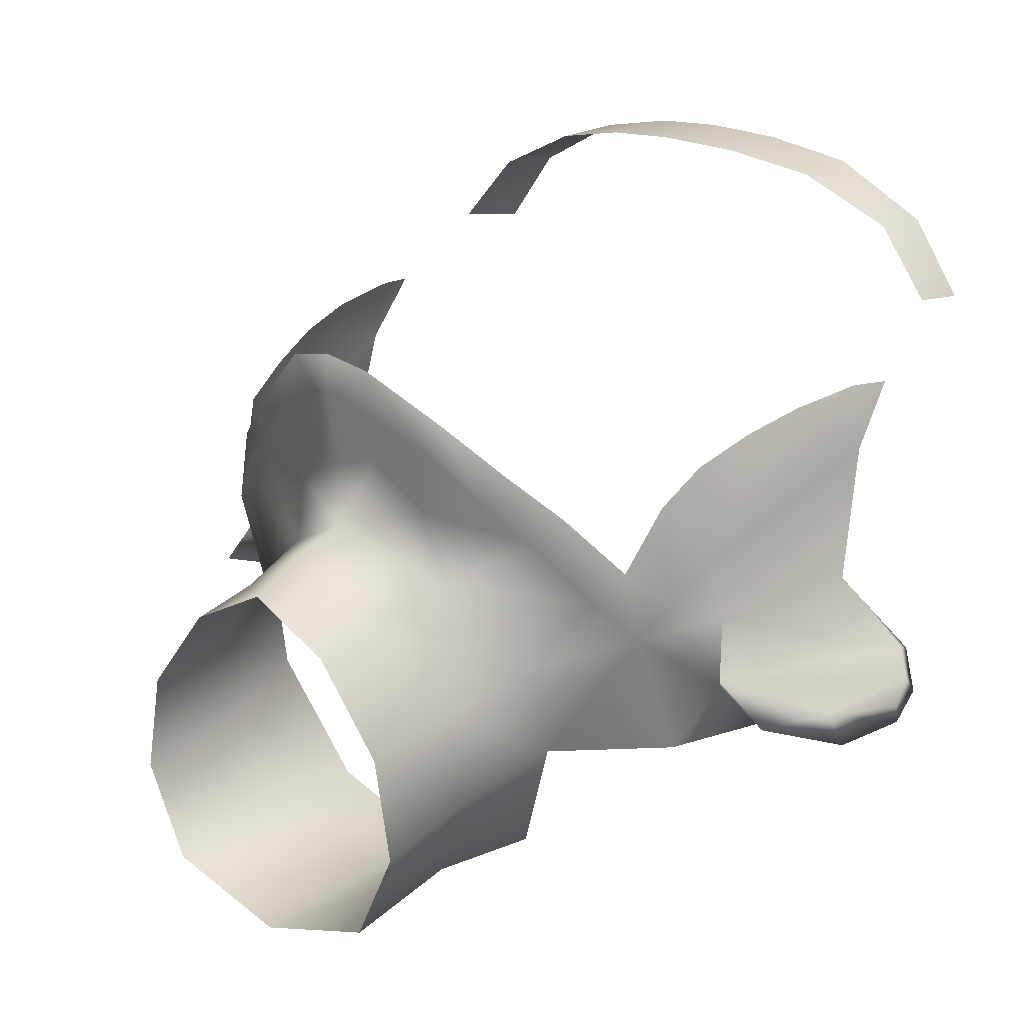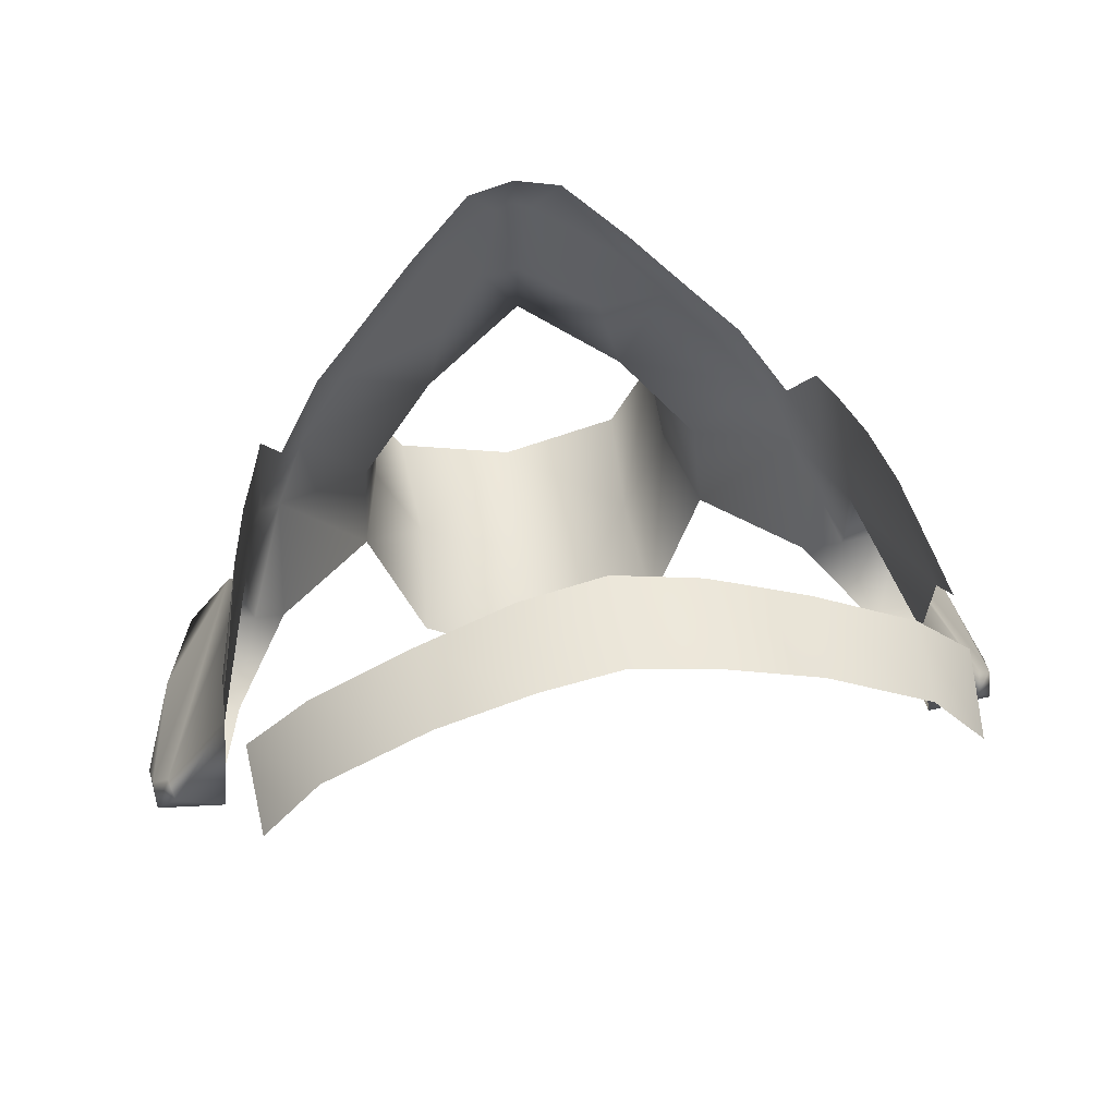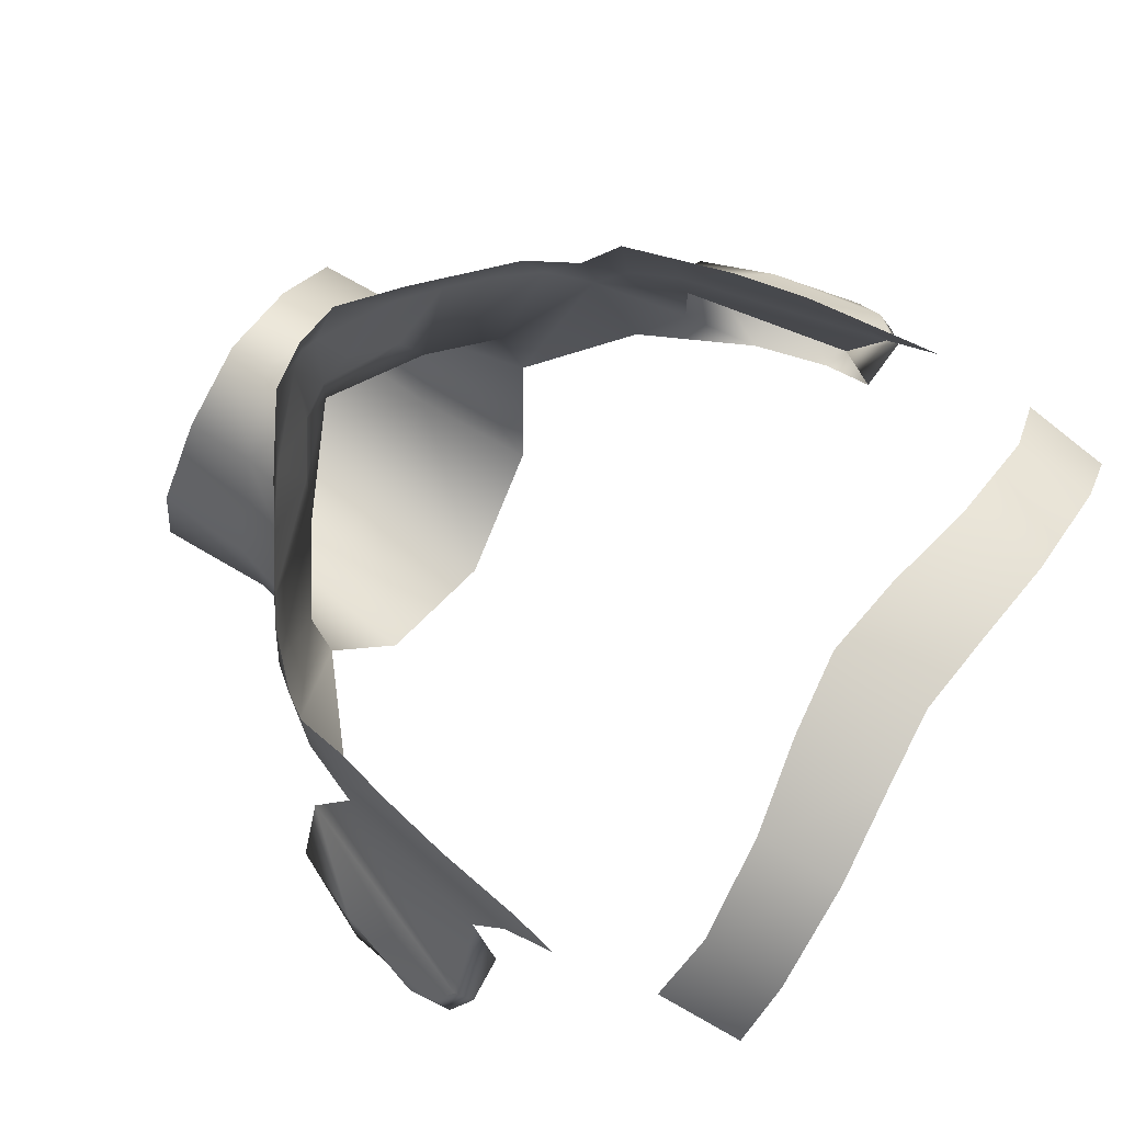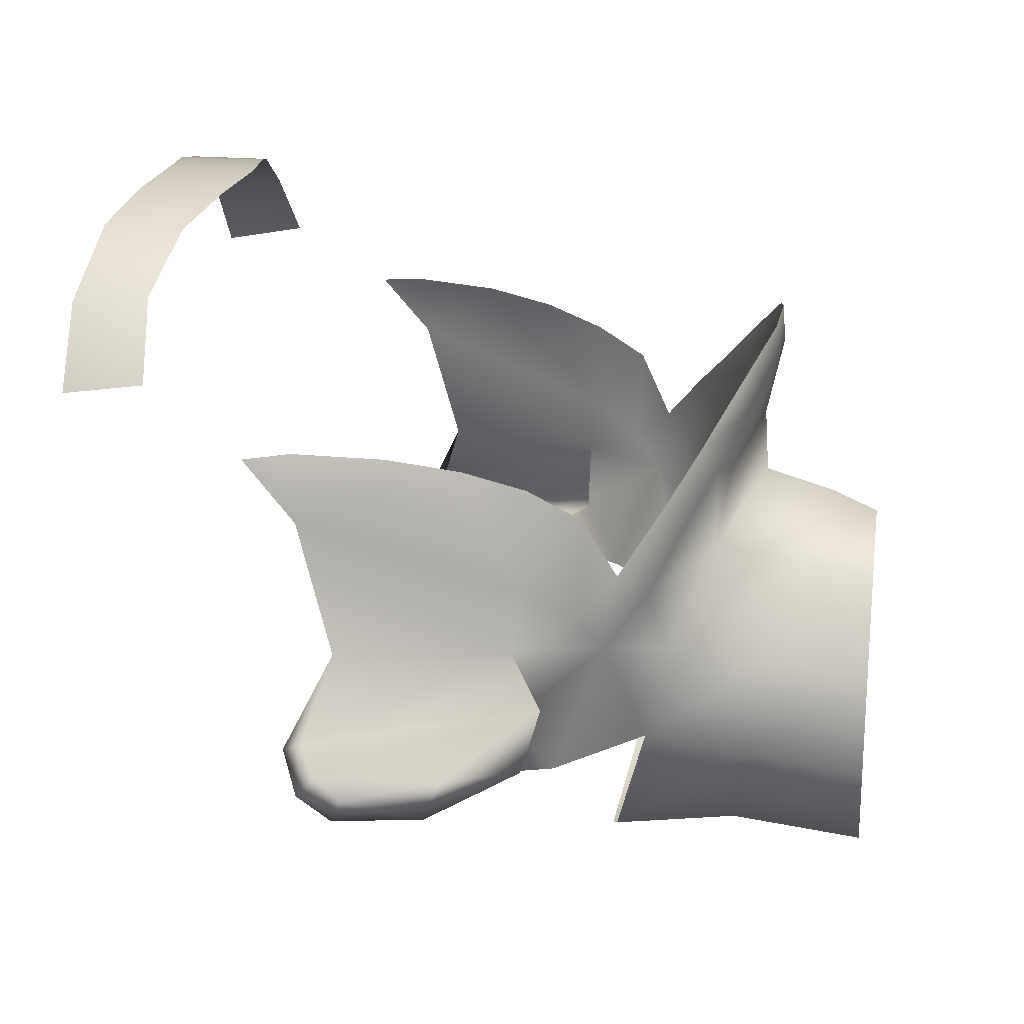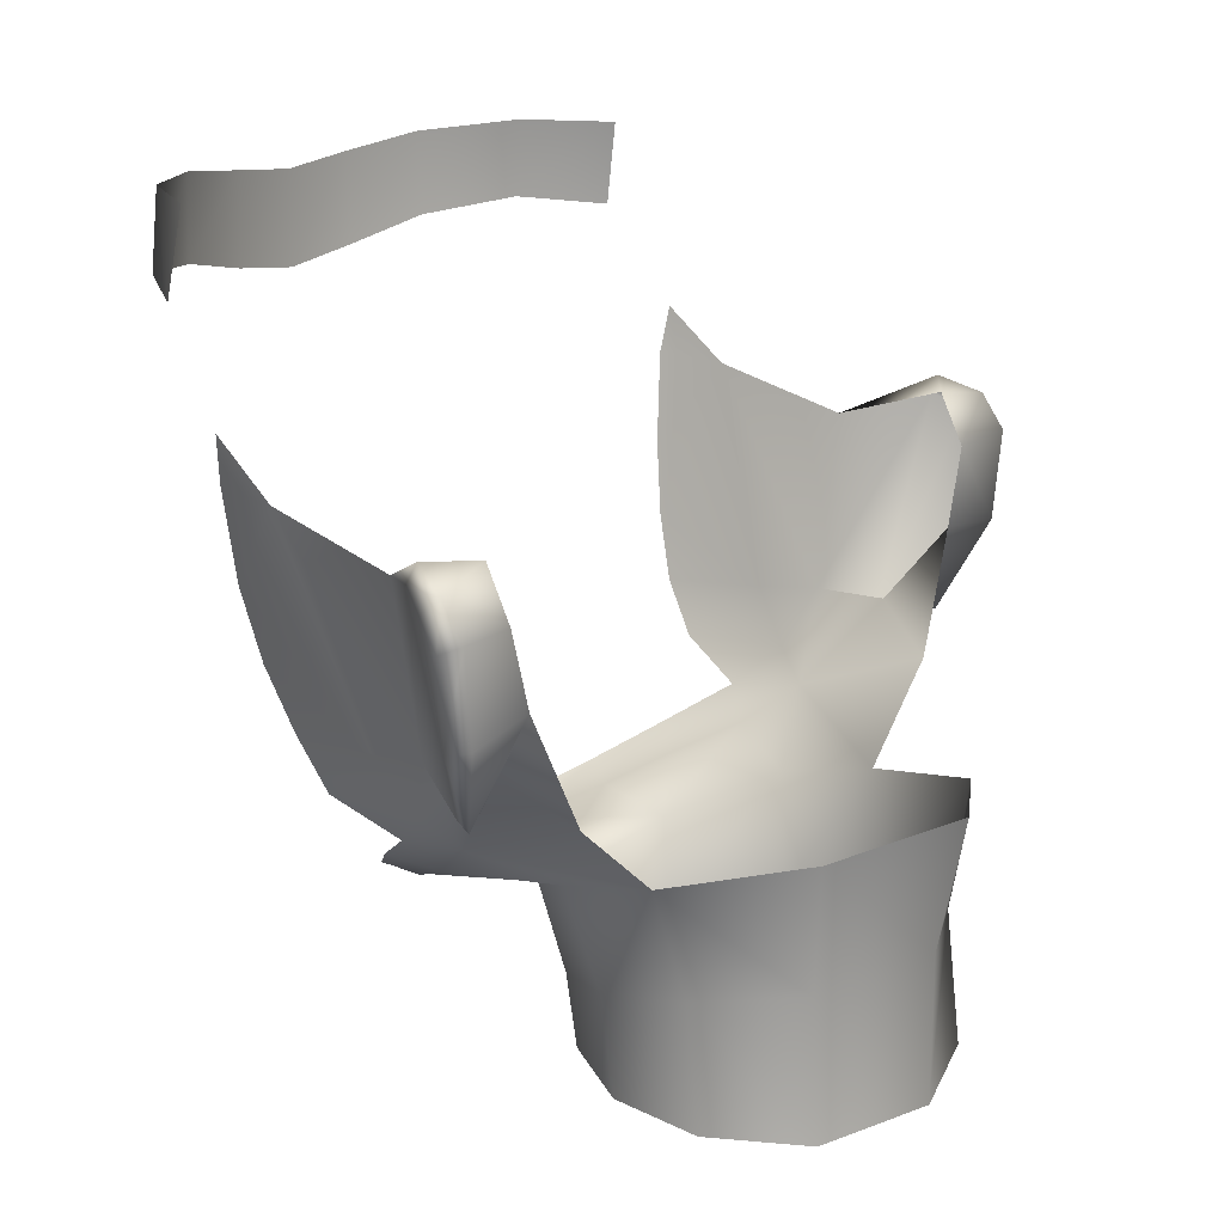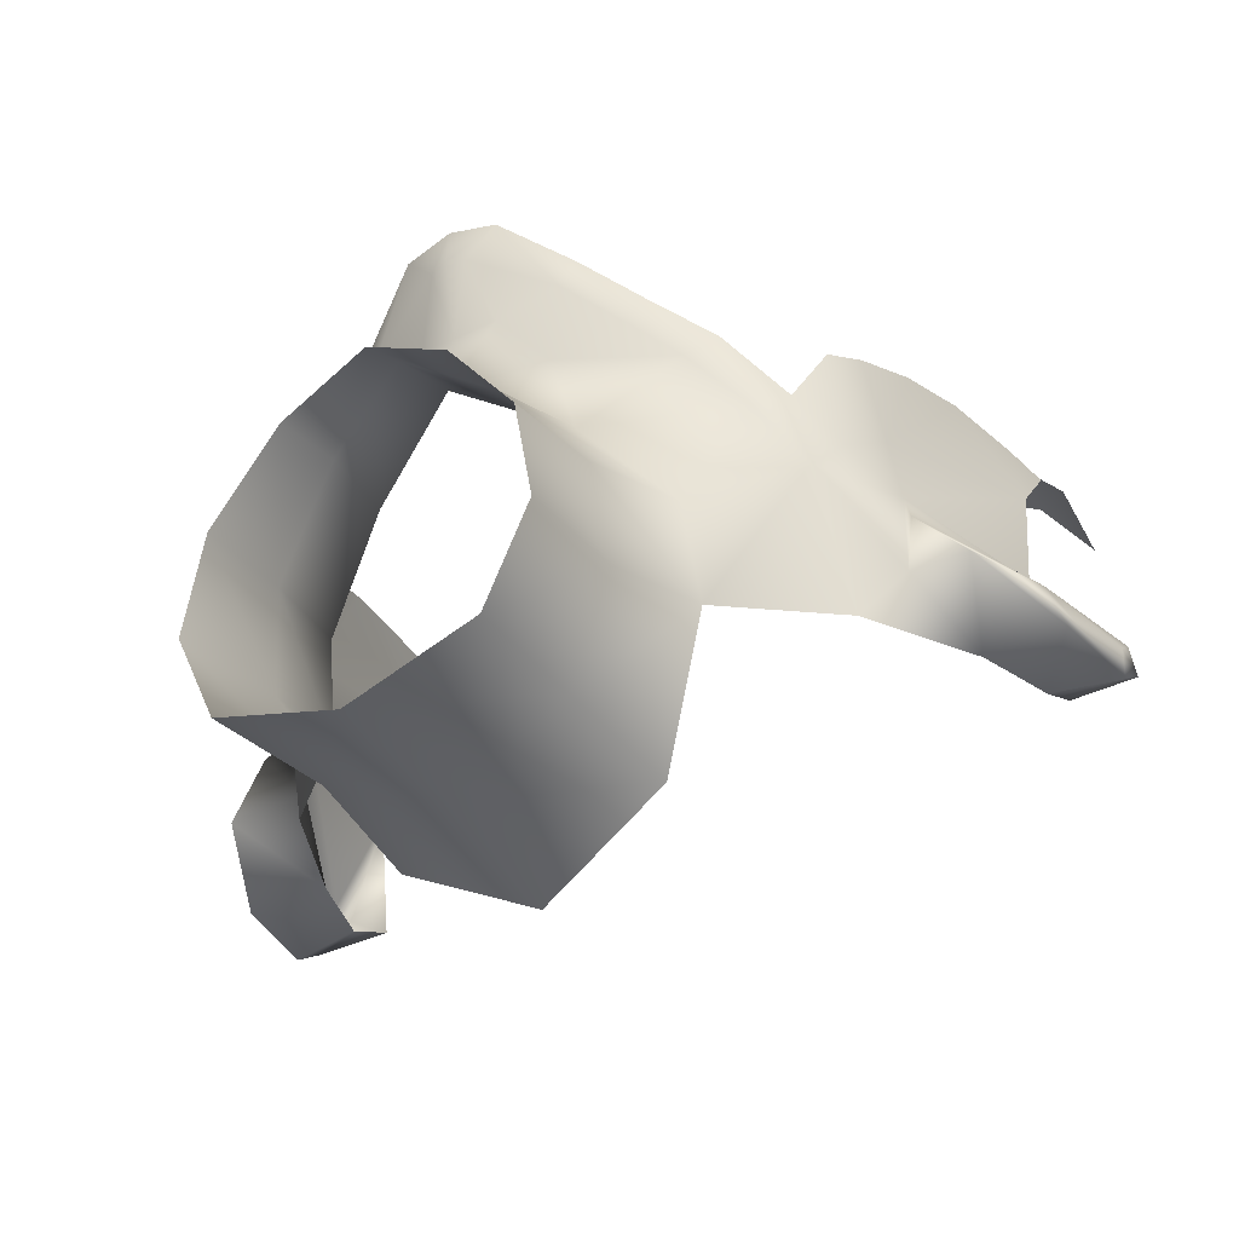
<metadata>
{"format":"obj","ext":"obj","renderer":"f3d","projection":"perspective","resolution":1024,"background":"white","views":[{"elev":20.2,"azim":39.0,"up":"+Z"},{"elev":55.3,"azim":171.2,"up":"+Z"},{"elev":78.7,"azim":123.0,"up":"+Z"},{"elev":20.4,"azim":-81.0,"up":"+Z"},{"elev":16.9,"azim":125.0,"up":"+Y"},{"elev":-37.5,"azim":31.9,"up":"+Z"}]}
</metadata>
<code>
g head_geo
v -0.1025 1.447 0.06335
v -0.09426 1.385 0.02335
v -0.1051 1.437 0.02351
v -0.09165 1.383 0.0419
v -0.0912 1.4 0.07777
v -0.09516 1.422 0.08174
v -0.0988 1.449 0.08329
v -0.1014 1.463 0.08173
v -0.08693 1.382 0.07146
v -0.08462 1.366 0.06253
v -0.0875 1.367 0.03112
v -0.08177 1.359 0.02124
v -0.07896 1.356 0.04313
v -0.09386 1.386 0.000357
v -0.08512 1.374 -0.0184
v -0.1022 1.408 -0.01577
v -0.05559 1.349 -0.01939
v -0.07248 1.347 0.03596
v -0.06539 1.343 0.0605
v -0.05347 1.342 0.009754
v -0.03053 1.33 0.03523
v -0.05817 1.337 0.05266
v -0.04423 1.329 0.06566
v -0.05004 1.334 0.07349
v -0.02973 1.322 0.07931
v -0.0334 1.325 0.08826
v -0.01419 1.314 0.1034
v -0.005372 1.313 0.09402
v -0 1.313 0.1064
v -0.01175 1.32 0.07385
v -0 1.312 0.09532
v 0.01419 1.314 0.1034
v -0.02431 1.327 0.05913
v -0 1.316 0.05197
v -0 1.317 0.07124
v 0.005372 1.313 0.09402
v 0.02973 1.322 0.07931
v 0.0334 1.325 0.08826
v 0.01175 1.32 0.07385
v 0.04423 1.329 0.06566
v 0.05004 1.334 0.07349
v 0.06539 1.343 0.0605
v 0.02431 1.327 0.05913
v 0.05817 1.337 0.05266
v 0.07248 1.347 0.03596
v 0.07896 1.356 0.04313
v 0.08177 1.359 0.02124
v 0.03053 1.33 0.03523
v 0.05347 1.342 0.009754
v 0.02502 1.302 0.02996
v 0.0875 1.367 0.03112
v 0.08462 1.366 0.06253
v 0.09165 1.383 0.0419
v 0.08693 1.382 0.07146
v 0.0912 1.4 0.07777
v 0.09516 1.422 0.08174
v 0.09426 1.385 0.02335
v 0.1025 1.447 0.06335
v 0.0988 1.449 0.08329
v 0.1014 1.463 0.08173
v 0.1051 1.437 0.02351
v 0.09386 1.386 0.000357
v 0.08512 1.374 -0.0184
v 0.1022 1.408 -0.01577
v 0.05559 1.349 -0.01939
v 0.04649 1.311 0.003332
v 0.0493 1.317 -0.02596
v 0.0355 1.321 -0.0557
v 0.03881 1.359 -0.05949
v -0 1.324 -0.07127
v -0 1.364 -0.07971
v -0 1.281 -0.07105
v 0.03773 1.281 -0.05919
v 0.05069 1.281 -0.03085
v 0.04525 1.281 -0.000167
v 0.02512 1.281 0.02623
v -0 1.281 0.03954
v -0 1.295 0.04559
v -0.02502 1.302 0.02996
v -0.02512 1.281 0.02623
v -0.04649 1.311 0.003332
v -0.04525 1.281 -0.000167
v -0.0493 1.317 -0.02596
v -0.05069 1.281 -0.03085
v -0.03881 1.359 -0.05949
v -0.0355 1.321 -0.0557
v -0.03773 1.281 -0.05919
v -0 1.364 -0.07971
v -0 1.281 -0.07105
v -0 1.324 -0.07127
v -0.1089 1.446 -0.008362
v -0.1051 1.437 0.02351
v -0.1231 1.448 0.000651
v -0.1295 1.443 -0.011
v -0.1091 1.431 -0.01565
v -0.1299 1.437 -0.004904
v -0.1246 1.442 0.003206
v -0.1051 1.437 0.02351
v -0.09426 1.385 0.02335
v -0.1005 1.375 0.007738
v -0.1231 1.402 -0.006238
v -0.1139 1.379 -0.006204
v -0.1311 1.429 -0.01099
v -0.1299 1.432 -0.01804
v -0.1264 1.406 -0.01726
v -0.1022 1.408 -0.01577
v -0.09386 1.386 0.000357
v -0.1005 1.375 0.007738
v -0.09426 1.385 0.02335
v -0.0789 1.495 0.1226
v -0.09624 1.493 0.1011
v -0.09439 1.518 0.09689
v -0.07828 1.519 0.1203
v -0.05057 1.492 0.1363
v -0.04915 1.517 0.1366
v -0.02408 1.487 0.1418
v -0.02277 1.514 0.142
v -0 1.483 0.1437
v -0 1.511 0.1437
v 0.02277 1.514 0.142
v 0.02408 1.487 0.1418
v 0.05057 1.492 0.1363
v 0.04915 1.517 0.1366
v 0.0789 1.495 0.1226
v 0.07828 1.519 0.1203
v 0.09624 1.493 0.1011
v 0.09439 1.518 0.09689
v 0.1089 1.446 -0.008362
v 0.1231 1.448 0.000651
v 0.1051 1.437 0.02351
v 0.1295 1.443 -0.011
v 0.1091 1.431 -0.01565
v 0.1246 1.442 0.003206
v 0.1051 1.437 0.02351
v 0.09426 1.385 0.02335
v 0.1005 1.375 0.007738
v 0.1299 1.437 -0.004904
v 0.1231 1.402 -0.006238
v 0.1139 1.379 -0.006204
v 0.1311 1.429 -0.01099
v 0.1299 1.432 -0.01804
v 0.1264 1.406 -0.01726
v 0.1022 1.408 -0.01577
v 0.09386 1.386 0.000357
v 0.1005 1.375 0.007738
v 0.09426 1.385 0.02335
g head_geo_0
f 3 2 1
f 2 4 1
f 1 4 5
f 6 1 5
f 6 7 1
f 7 8 1
f 9 5 4
f 9 4 10
f 11 10 4
f 2 11 4
f 11 2 12
f 13 10 11
f 13 11 12
f 2 14 12
f 14 15 12
f 14 16 15
f 15 17 12
f 18 13 12
f 13 18 19
f 17 20 12
f 20 18 12
f 20 21 18
f 18 22 19
f 22 18 21
f 19 22 23
f 22 21 23
f 24 19 23
f 23 25 24
f 25 26 24
f 25 27 26
f 28 27 25
f 27 28 29
f 25 23 30
f 25 30 28
f 28 31 29
f 29 31 32
f 23 33 30
f 21 33 23
f 34 33 21
f 28 30 35
f 30 33 35
f 31 28 35
f 33 34 35
f 31 36 32
f 36 31 35
f 32 36 37
f 32 37 38
f 39 36 35
f 35 34 39
f 39 37 36
f 38 37 40
f 41 38 40
f 42 41 40
f 37 39 43
f 40 37 43
f 34 43 39
f 44 42 40
f 44 40 43
f 44 45 42
f 45 46 42
f 46 45 47
f 48 44 43
f 45 44 48
f 43 34 48
f 45 48 49
f 45 49 47
f 48 34 50
f 48 50 49
f 51 46 47
f 52 46 51
f 52 51 53
f 53 54 52
f 55 54 53
f 56 55 53
f 51 57 53
f 57 51 47
f 58 56 53
f 58 53 57
f 59 56 58
f 60 59 58
f 61 58 57
f 62 57 47
f 63 62 47
f 64 62 63
f 65 63 47
f 49 65 47
f 65 49 66
f 50 66 49
f 67 65 66
f 65 67 68
f 69 65 68
f 68 70 69
f 70 71 69
f 70 68 72
f 68 73 72
f 73 68 67
f 74 73 67
f 74 67 75
f 67 66 75
f 75 66 76
f 66 50 76
f 77 76 50
f 78 77 50
f 34 78 50
f 78 34 21
f 77 78 79
f 79 78 21
f 80 77 79
f 21 20 79
f 80 79 81
f 20 81 79
f 82 80 81
f 20 17 81
f 81 83 82
f 17 83 81
f 83 84 82
f 83 17 85
f 83 86 84
f 86 83 85
f 86 87 84
f 86 85 88
f 87 86 89
f 90 86 88
f 86 90 89
f 93 92 91
f 91 94 93
f 95 94 91
f 93 94 96
f 97 93 96
f 97 98 93
f 98 97 99
f 99 97 100
f 100 97 96
f 96 101 100
f 100 101 102
f 103 96 94
f 103 101 96
f 104 94 95
f 104 103 94
f 105 101 103
f 104 105 103
f 104 95 105
f 101 105 102
f 95 106 105
f 102 105 106
f 102 106 107
f 108 102 107
f 107 109 108
f 112 111 110
f 113 112 110
f 113 110 114
f 115 113 114
f 115 114 116
f 117 115 116
f 116 118 117
f 118 119 117
f 119 118 120
f 118 121 120
f 121 122 120
f 122 123 120
f 123 122 124
f 125 123 124
f 124 126 125
f 126 127 125
f 130 129 128
f 131 128 129
f 131 132 128
f 129 133 131
f 134 133 129
f 134 135 133
f 133 135 136
f 137 133 136
f 133 137 131
f 136 138 137
f 138 136 139
f 131 137 140
f 140 137 138
f 141 131 140
f 131 141 132
f 141 140 138
f 141 142 132
f 142 141 138
f 142 138 139
f 142 143 132
f 142 139 143
f 143 139 144
f 139 145 144
f 146 144 145

</code>
